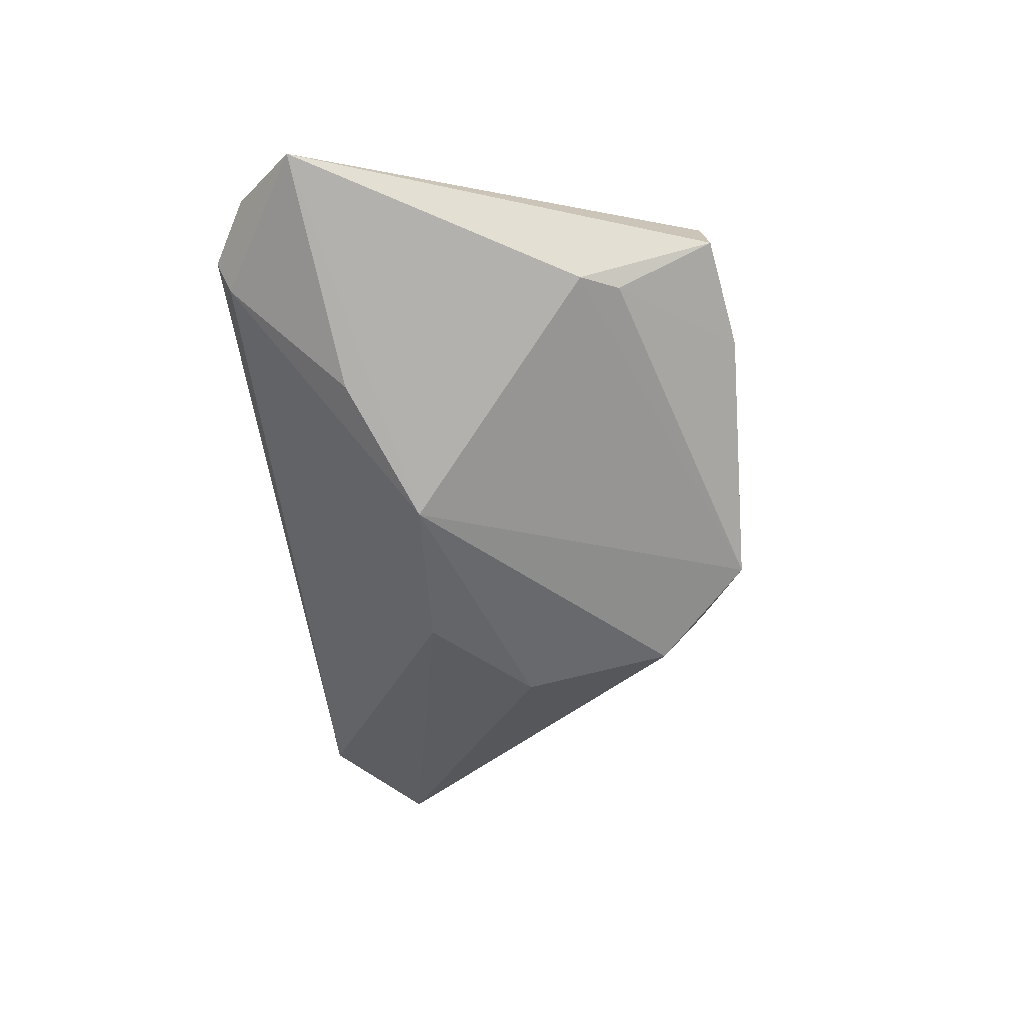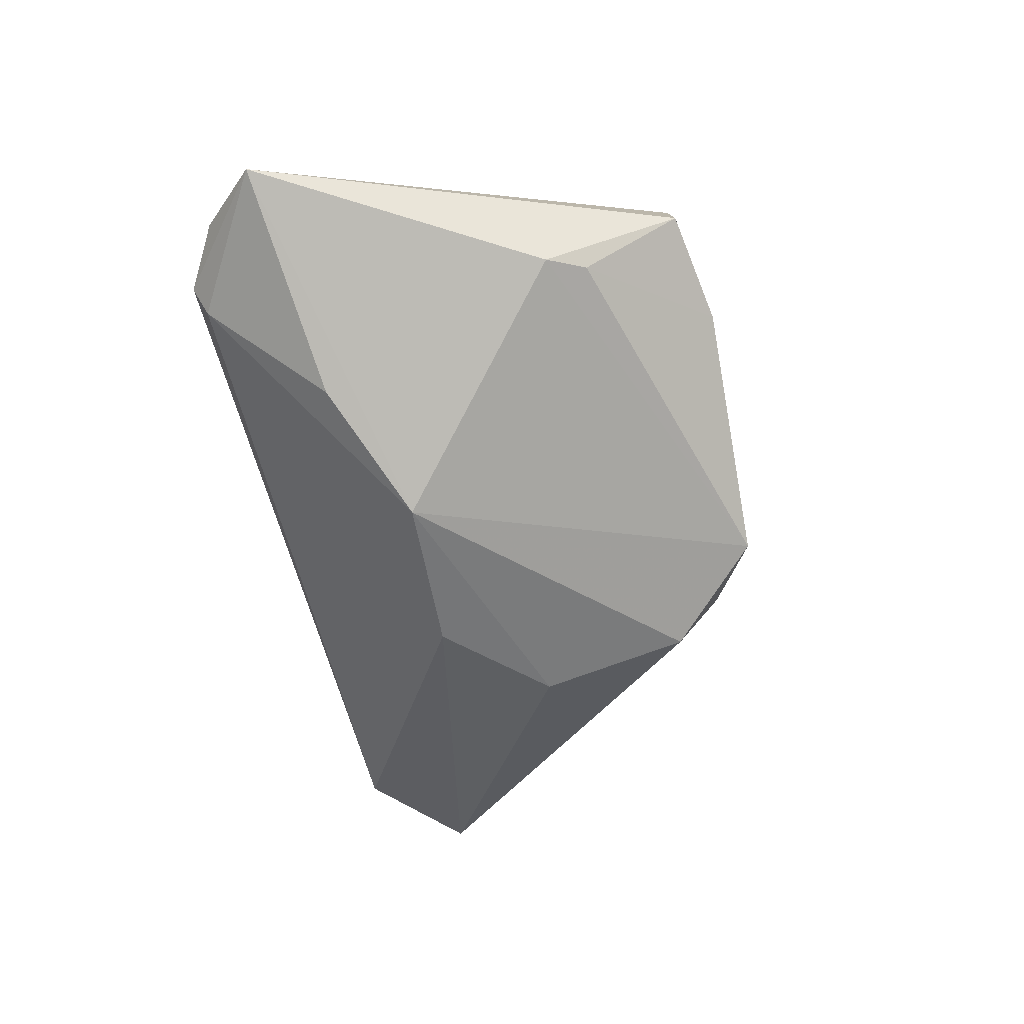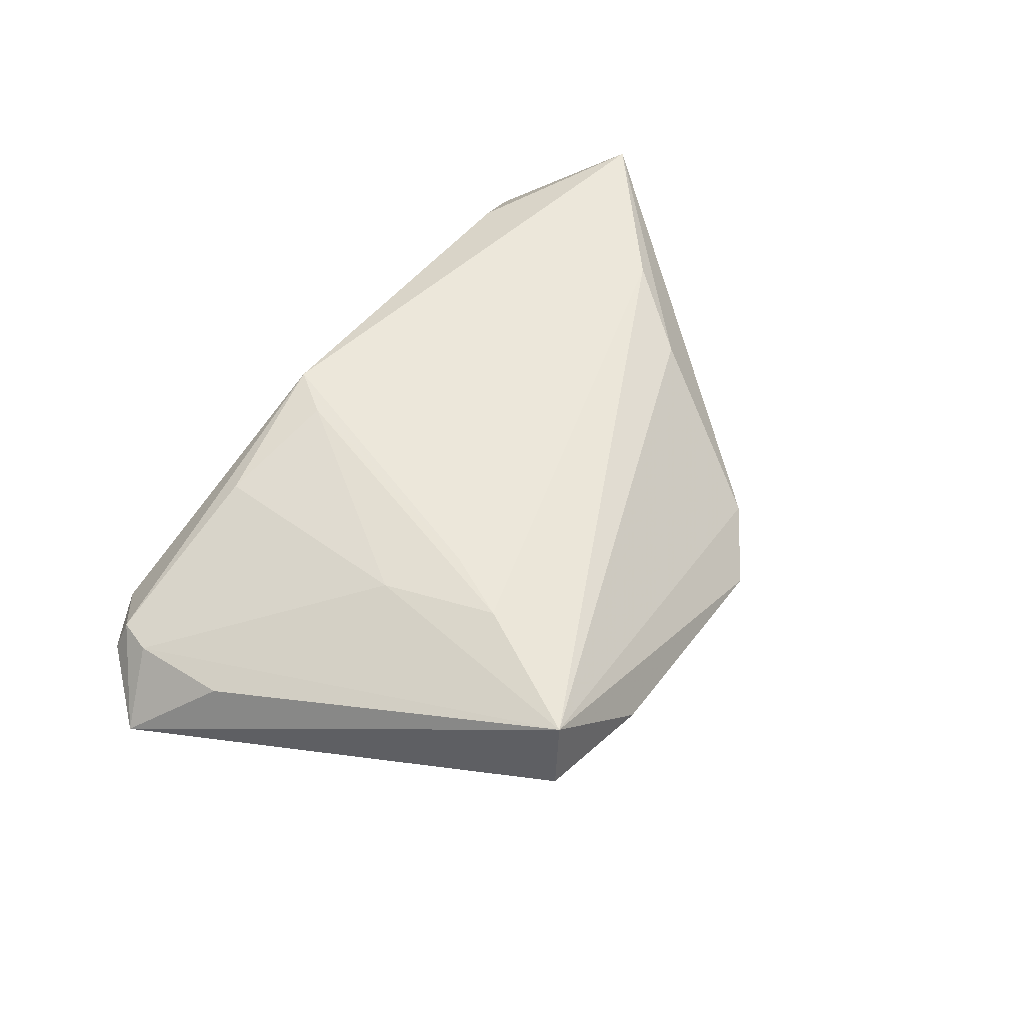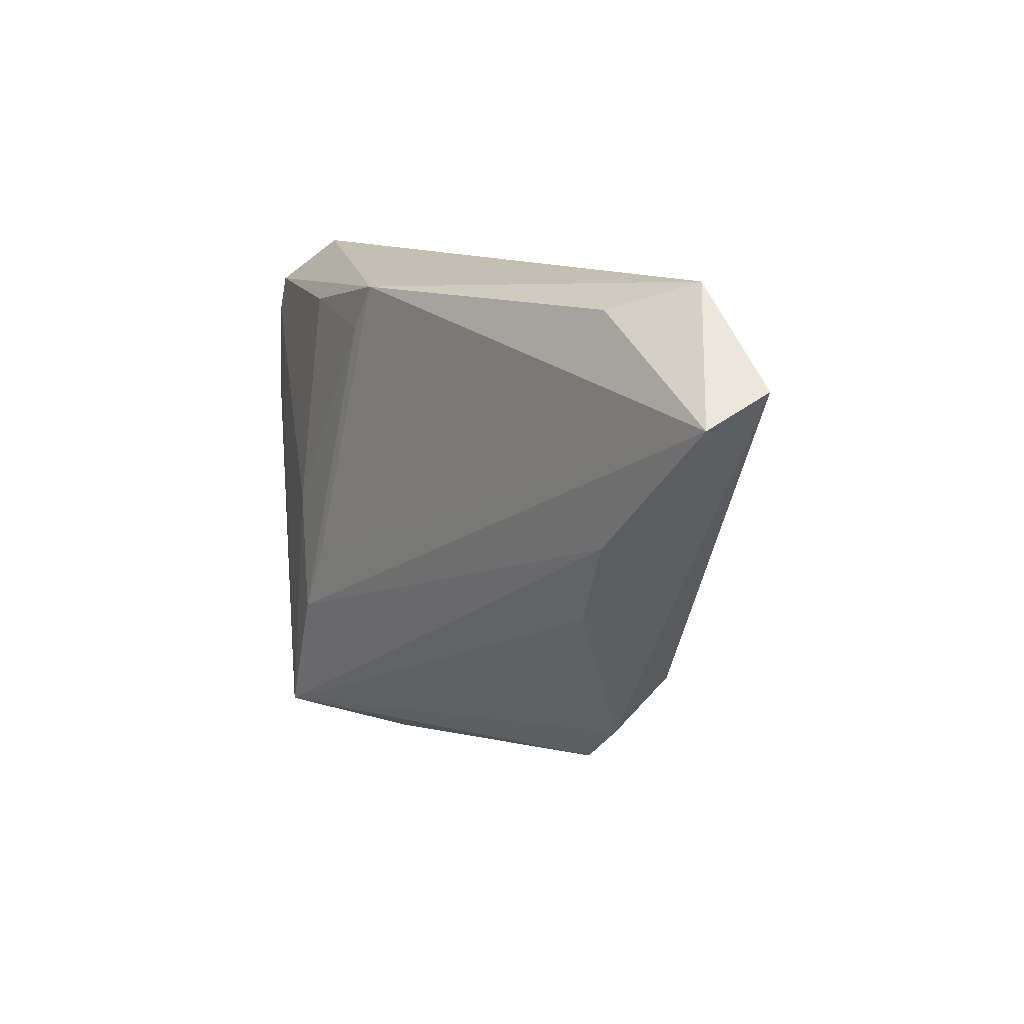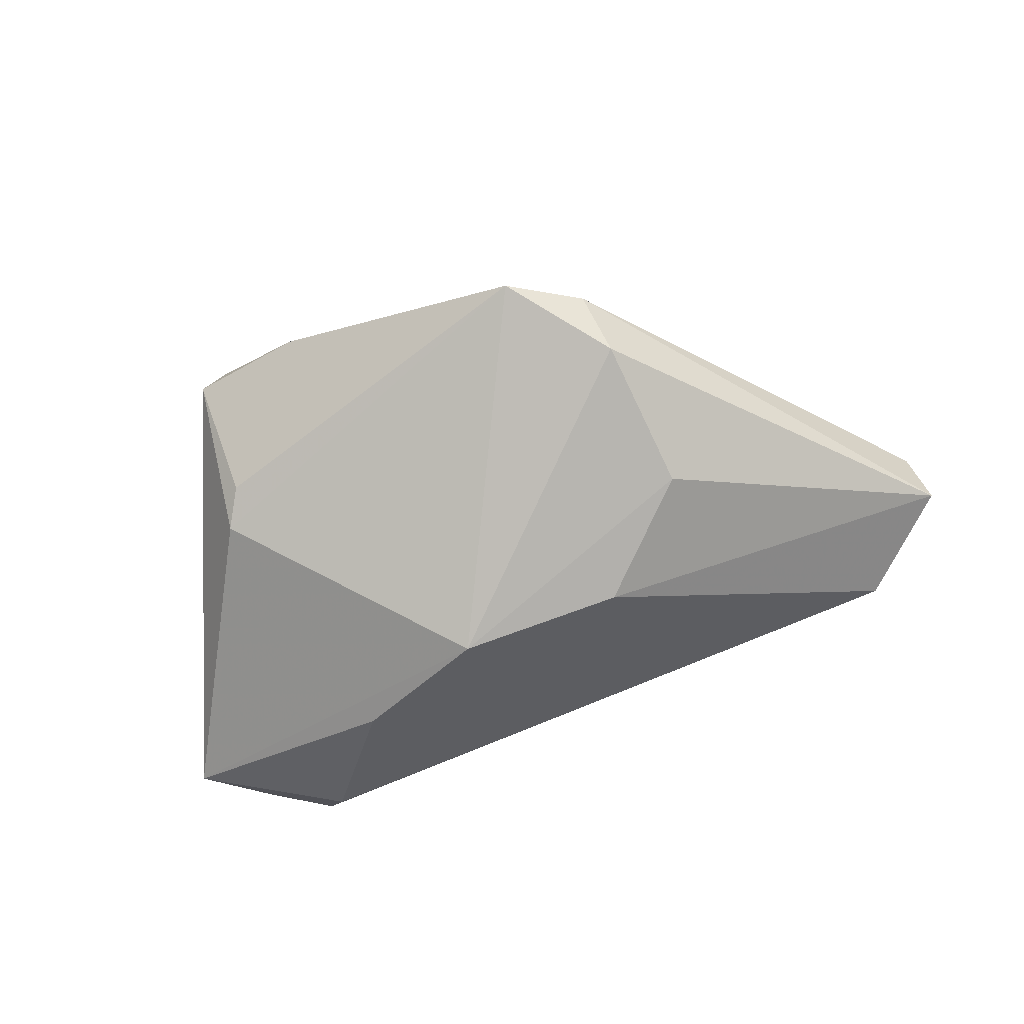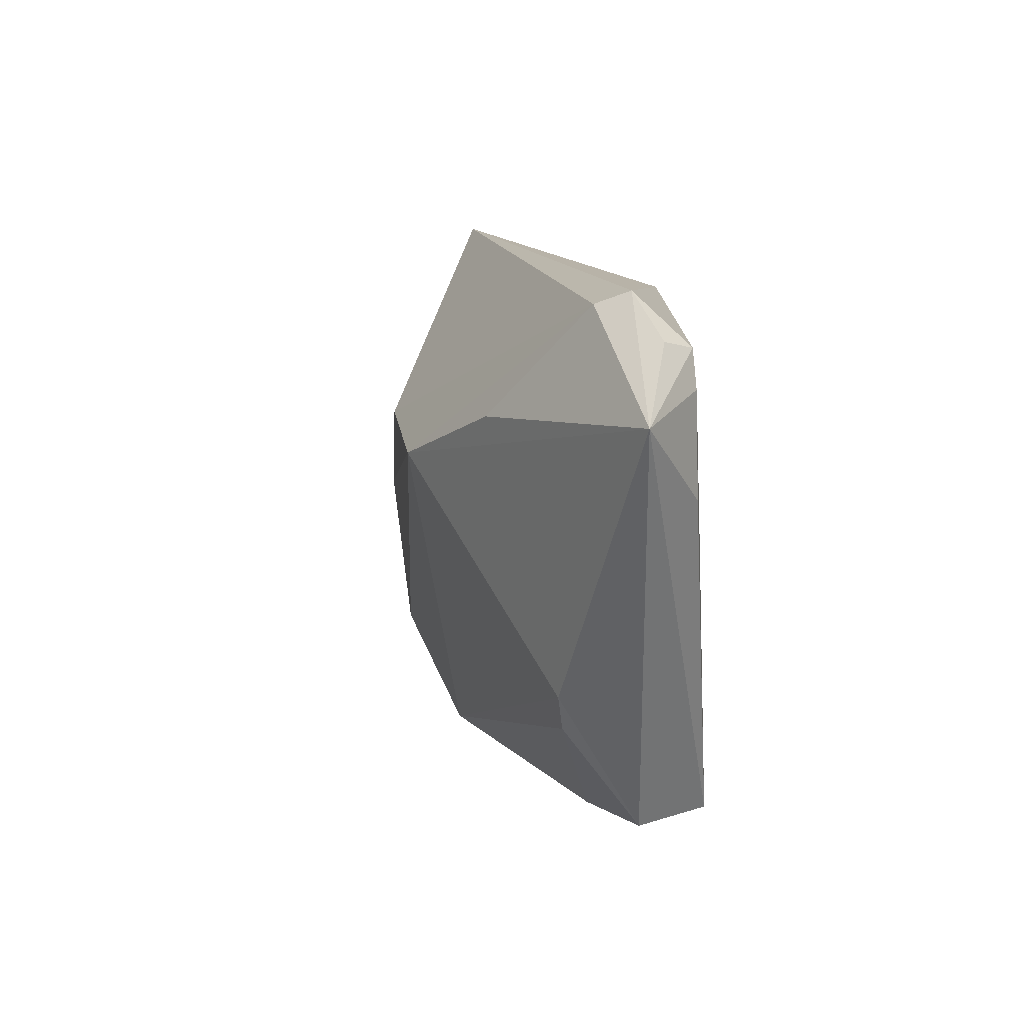
<metadata>
{"format":"obj","ext":"obj","renderer":"f3d","projection":"perspective","resolution":1024,"background":"white","views":[{"elev":-60.2,"azim":-82.3,"up":"+Z"},{"elev":-65.0,"azim":-75.8,"up":"+Z"},{"elev":52.0,"azim":-54.3,"up":"+Z"},{"elev":11.2,"azim":53.3,"up":"+Y"},{"elev":-71.7,"azim":21.5,"up":"+Z"},{"elev":12.5,"azim":-107.1,"up":"+Y"}]}
</metadata>
<code>
v -0.042 0.03134 -0.002964
v -0.02723 -0.005568 0.01255
v -0.058 0.01776 -0.006612
v 0.02868 -0.004534 -0.01478
v 0.04224 0.02764 0.01141
v -0.0248 0.02411 0.01037
v -0.03292 -0.0251 -0.00818
v -0.03382 -0.03898 0.002045
v -0.00795 0.006806 -0.02172
v 0.02708 -0.02558 -0.01274
v 0.01455 0.008505 -0.01797
v -0.03194 -0.03813 0.01192
v -0.05024 0.02056 0.002107
v -0.02333 -0.02118 0.01436
v 0.03595 -0.01216 0.009275
v -0.03596 -0.01989 -0.00976
v -0.01881 -0.01212 0.01449
v -0.01816 -0.0412 0.0004241
v 0.05197 0.03134 0.004624
v -0.05042 0.0263 -0.002034
v 0.06413 0.01596 0.01449
v -0.05001 0.007402 0.002628
v 0.0653 0.0198 0.005926
v -0.04865 0.02523 0.002171
v -0.004739 0.02743 0.01449
v -0.02667 0.01451 -0.01639
v -0.03913 0.02955 -0.006701
v -0.008996 0.02131 0.01431
v 0.04443 -0.001066 0.01327
v 0.01598 -0.03881 -0.00808
v 0.02558 -0.0323 -0.004984
f 3 9 16
f 7 16 30
f 30 16 9
f 30 18 7
f 12 18 30
f 9 27 11
f 23 4 11
f 11 4 9
f 26 9 3
f 3 27 26
f 26 27 9
f 19 21 23
f 23 11 19
f 19 11 27
f 3 12 22
f 3 24 20
f 1 24 25
f 25 19 1
f 1 19 27
f 1 20 24
f 1 27 3
f 3 20 1
f 7 18 8
f 8 18 12
f 8 16 7
f 8 12 3
f 3 16 8
f 9 4 10
f 10 30 9
f 10 4 23
f 25 21 5
f 5 19 25
f 21 19 5
f 14 2 12
f 25 24 6
f 13 24 3
f 3 22 13
f 13 6 24
f 2 6 13
f 13 22 12
f 12 2 13
f 23 21 31
f 31 10 23
f 30 10 31
f 21 15 31
f 12 30 31
f 31 15 12
f 12 15 29
f 29 15 21
f 29 14 12
f 21 14 29
f 17 21 25
f 17 14 21
f 25 6 28
f 28 6 2
f 2 14 28
f 28 17 25
f 14 17 28

</code>
